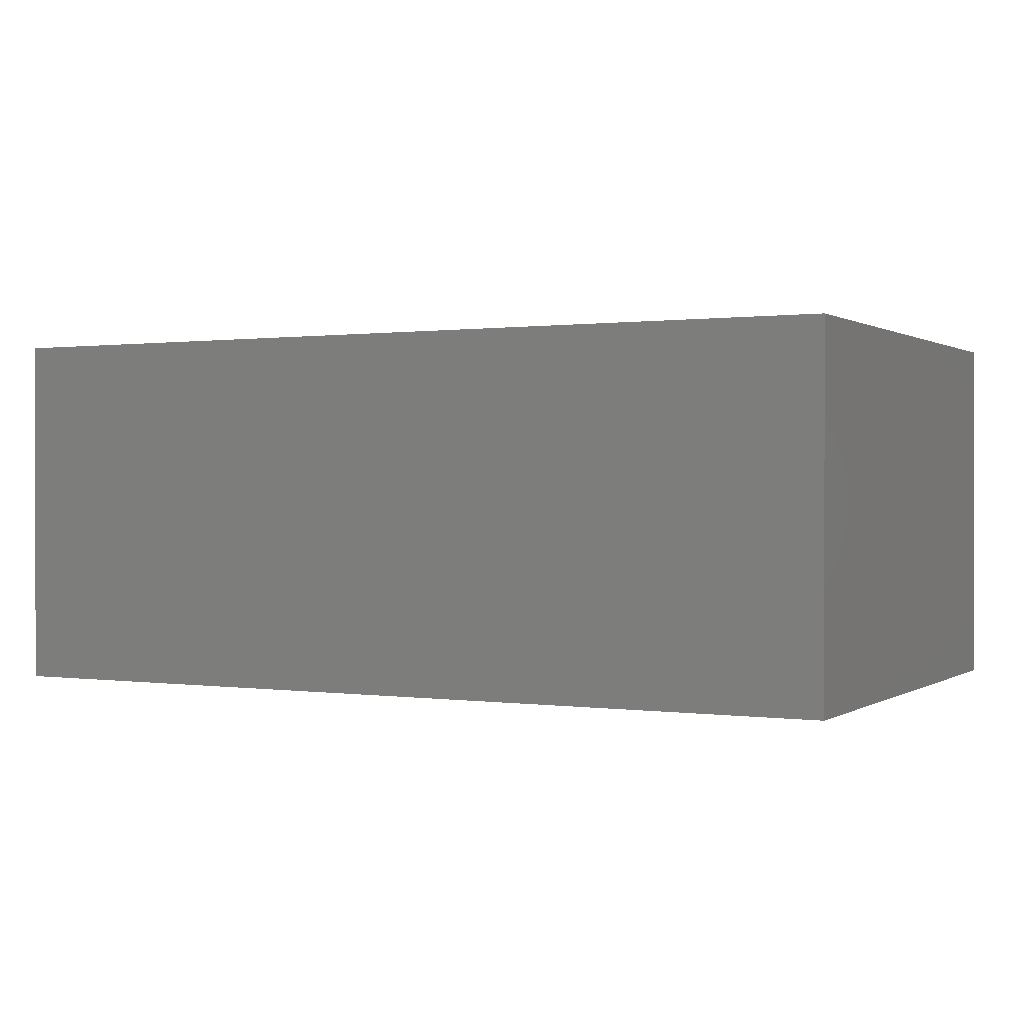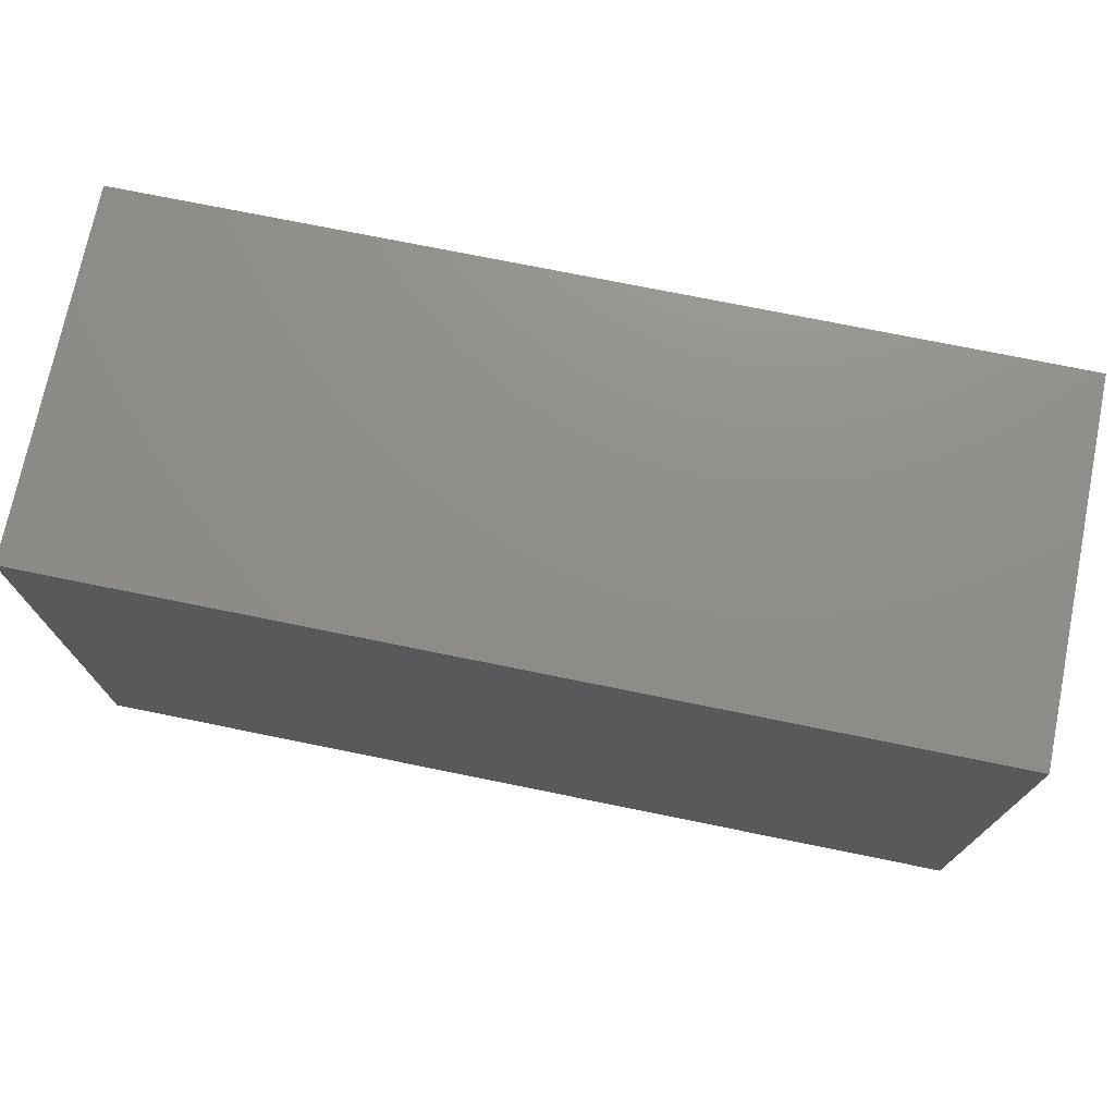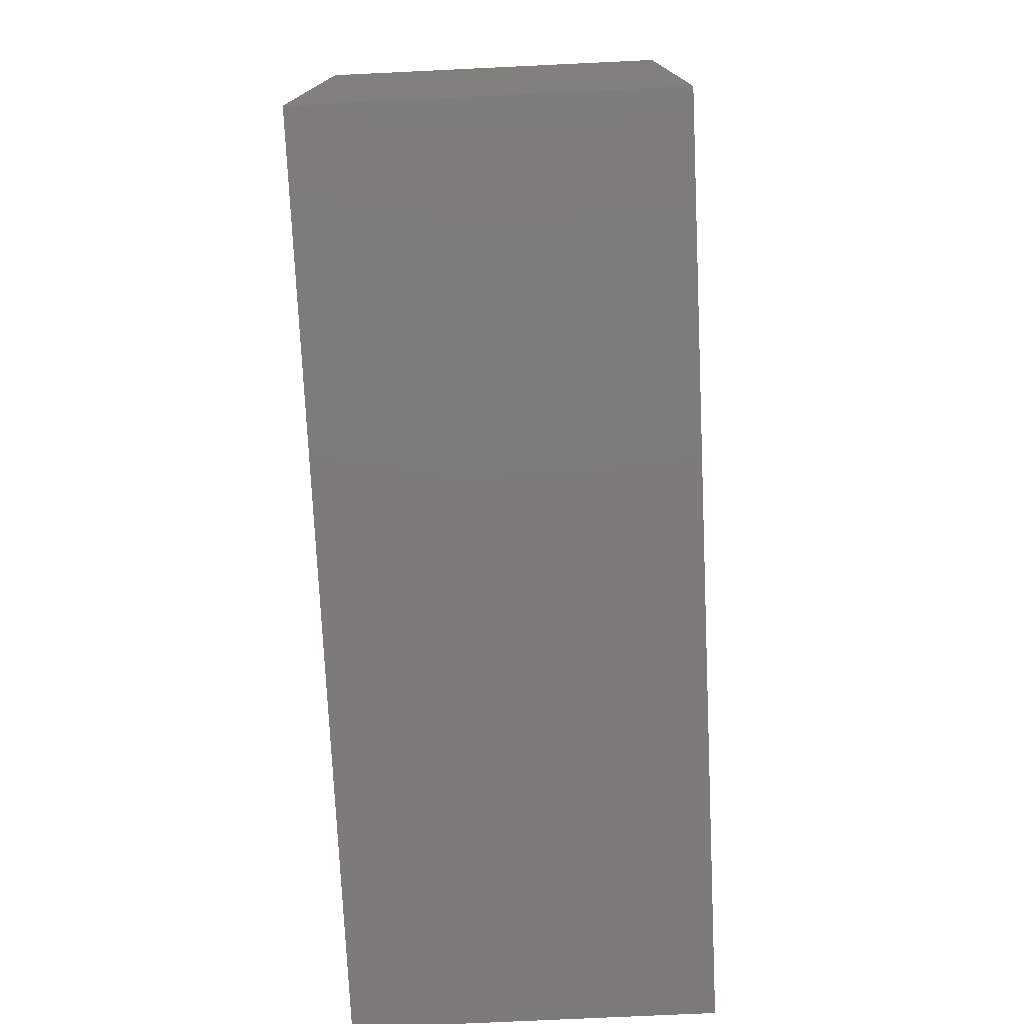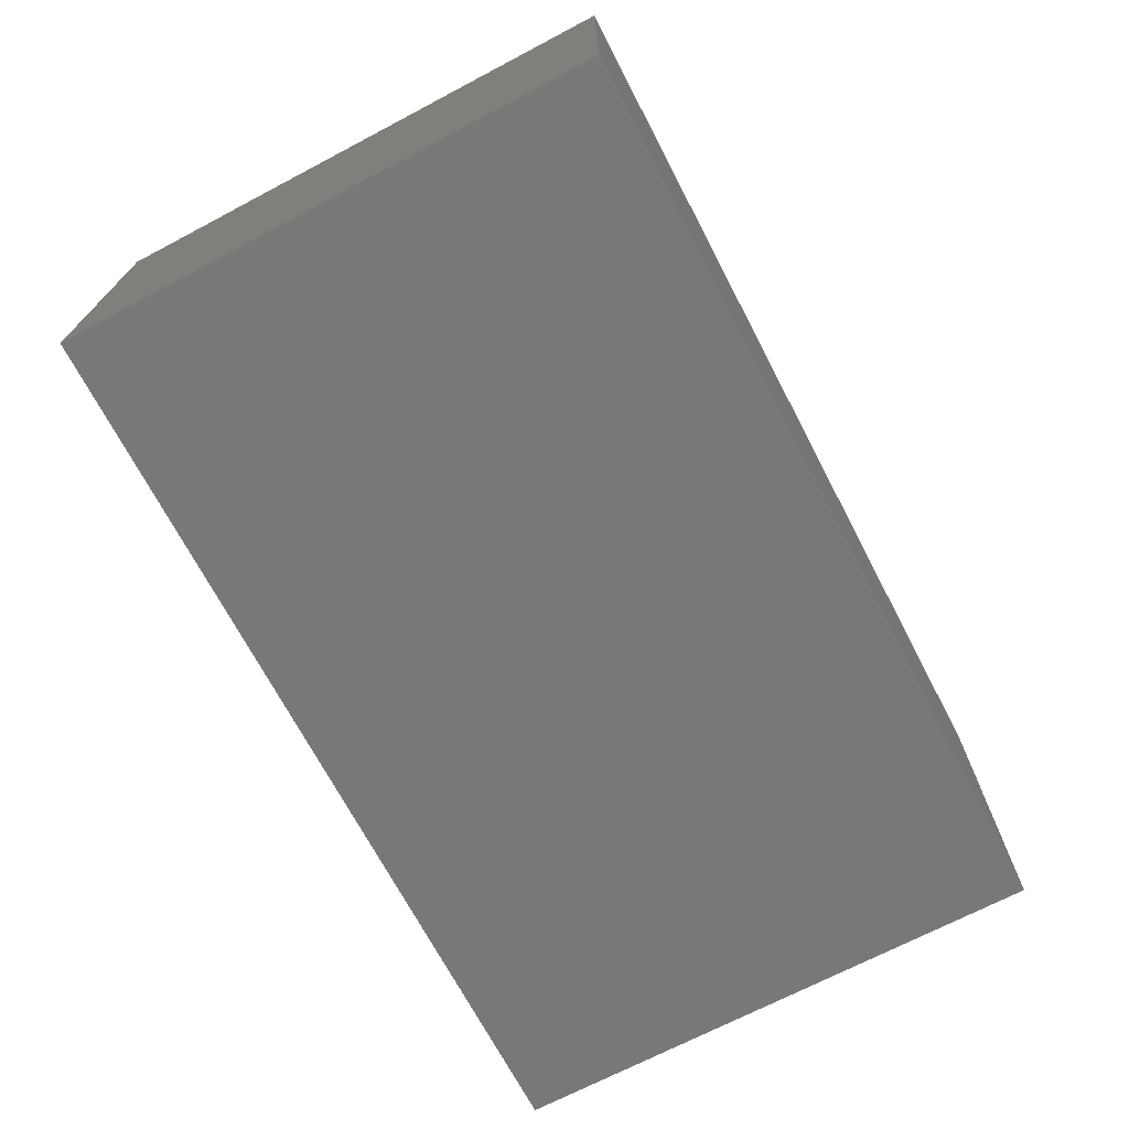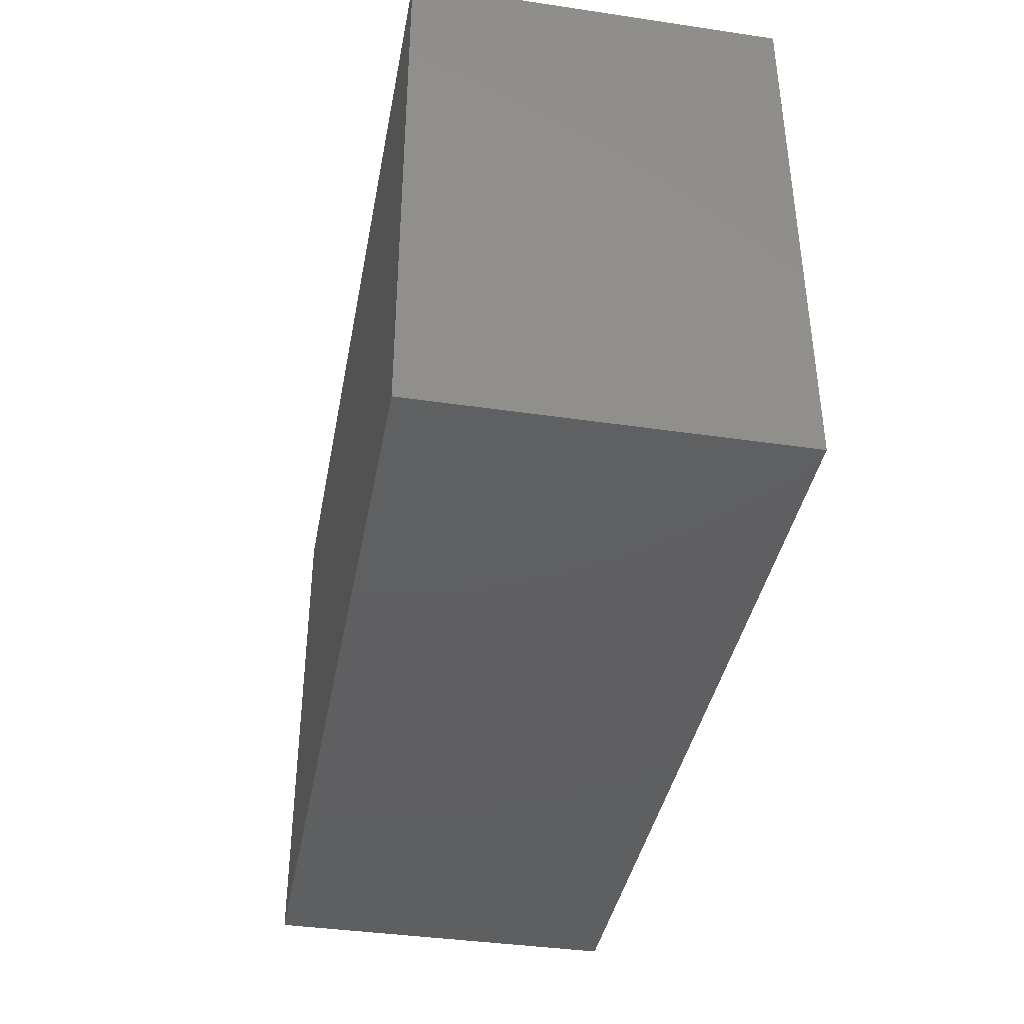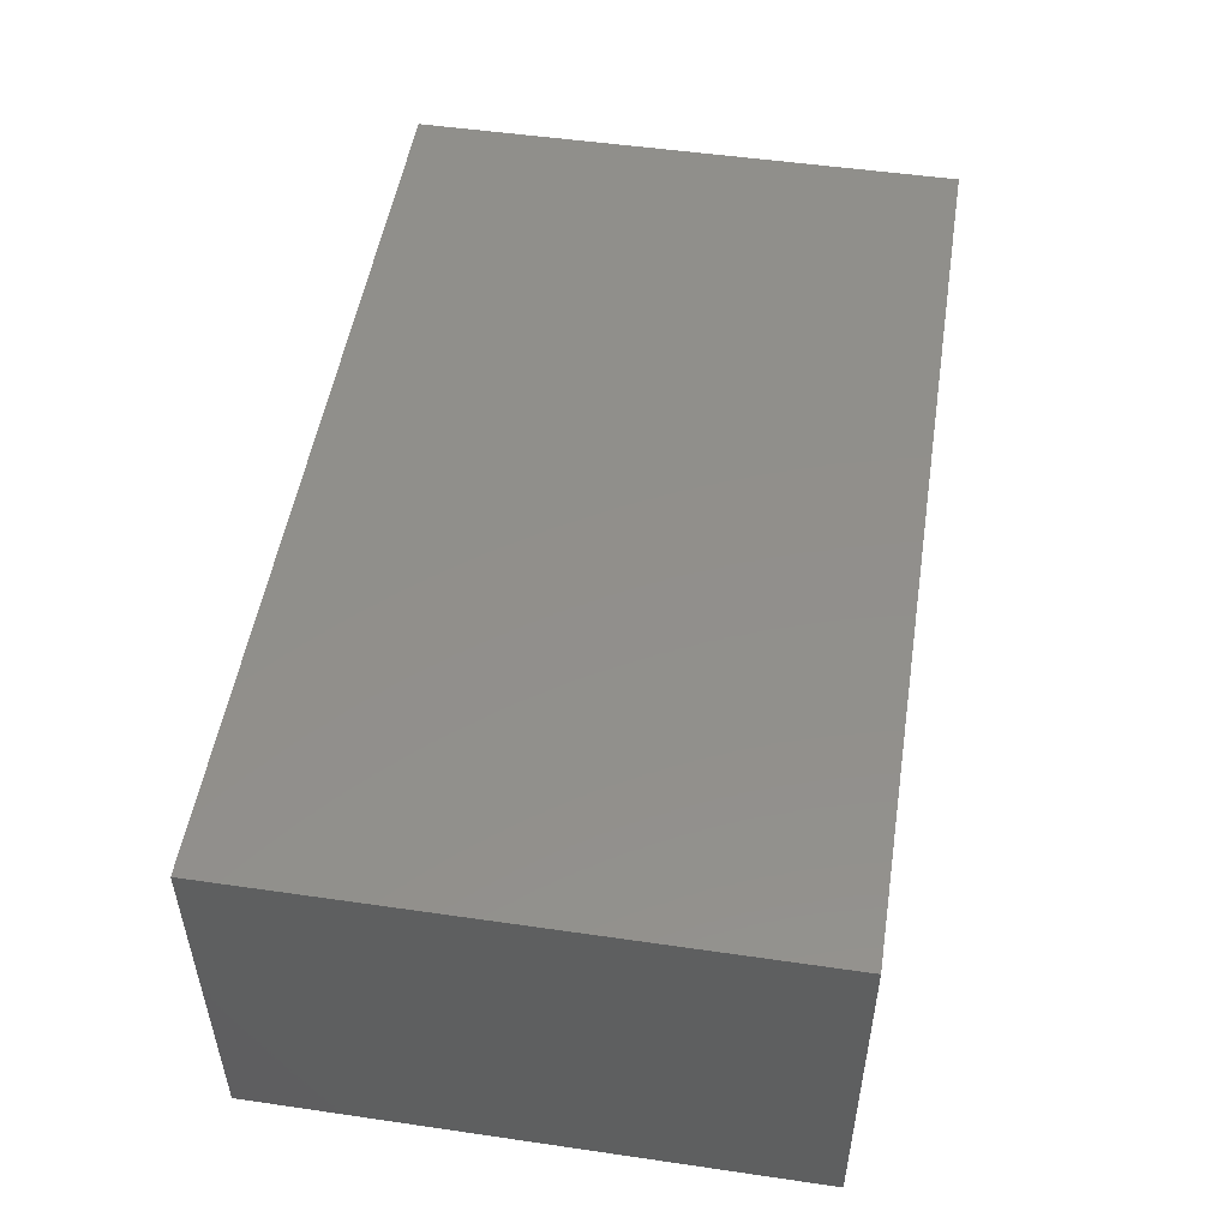
<metadata>
{"format":"stl","ext":"stl","renderer":"f3d","projection":"perspective","resolution":1024,"background":"white","views":[{"elev":0.6,"azim":-152.7,"up":"+Z"},{"elev":73.5,"azim":11.5,"up":"+Y"},{"elev":-75.0,"azim":92.7,"up":"+Y"},{"elev":-70.4,"azim":-62.3,"up":"+Z"},{"elev":-39.3,"azim":79.6,"up":"+Y"},{"elev":51.0,"azim":99.0,"up":"+Z"}]}
</metadata>
<code>
# stl→obj: 8 verts, 12 faces
v -0.5 -0.3 0.4
v -0.5 0.3 0.4
v -0.5 -0.3 2.776e-17
v -0.5 0.3 2.776e-17
v 0.5 -0.3 0.4
v 0.5 0.3 0.4
v 0.5 -0.3 2.776e-17
v 0.5 0.3 2.776e-17
f 1 2 3
f 3 2 4
f 1 5 6
f 2 1 6
f 3 7 5
f 1 3 5
f 4 8 3
f 3 8 7
f 2 6 4
f 4 6 8
f 7 8 6
f 5 7 6

</code>
